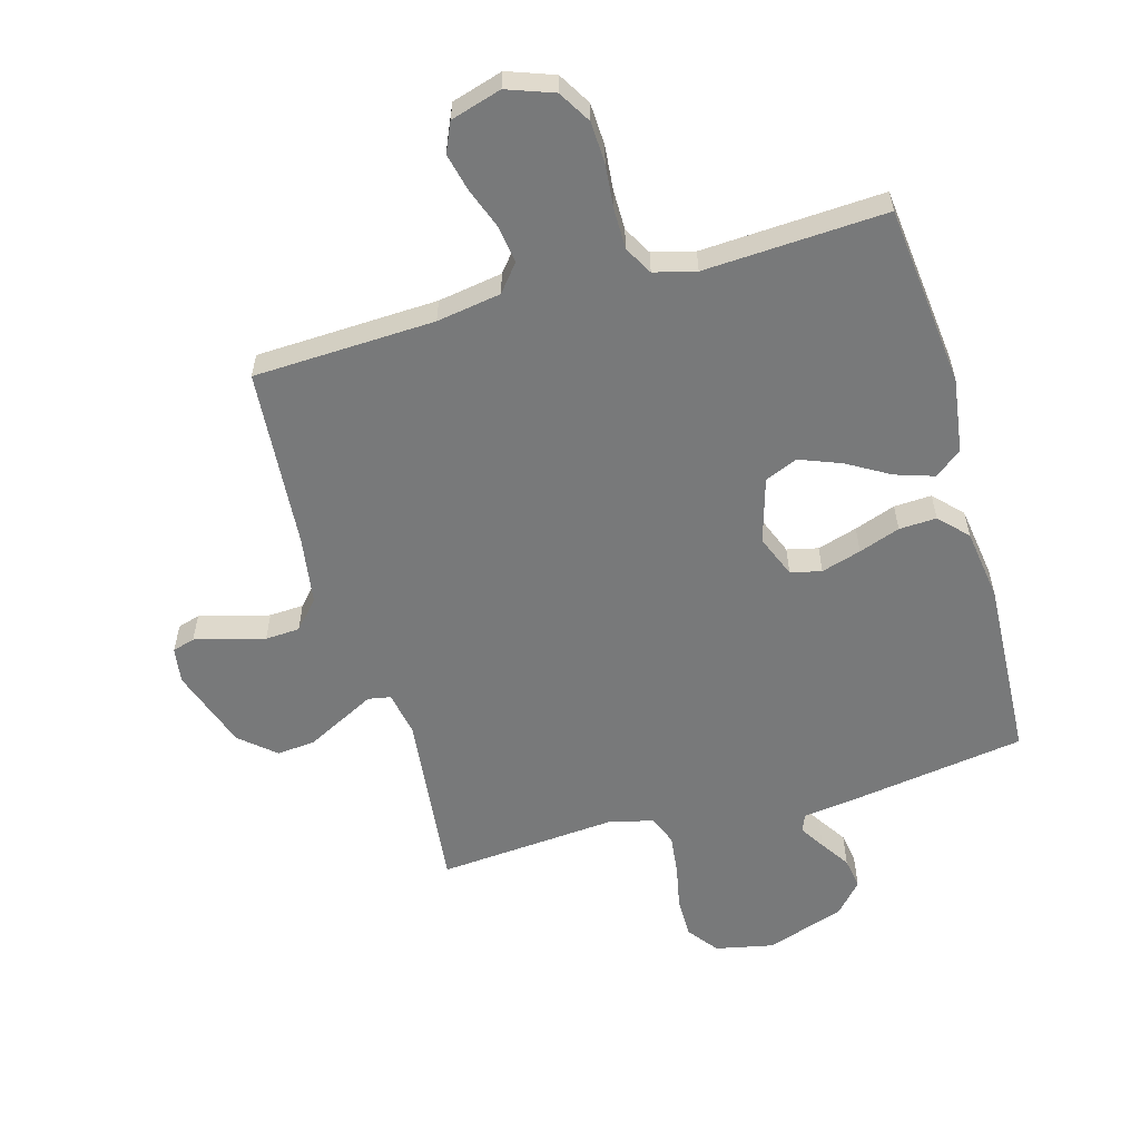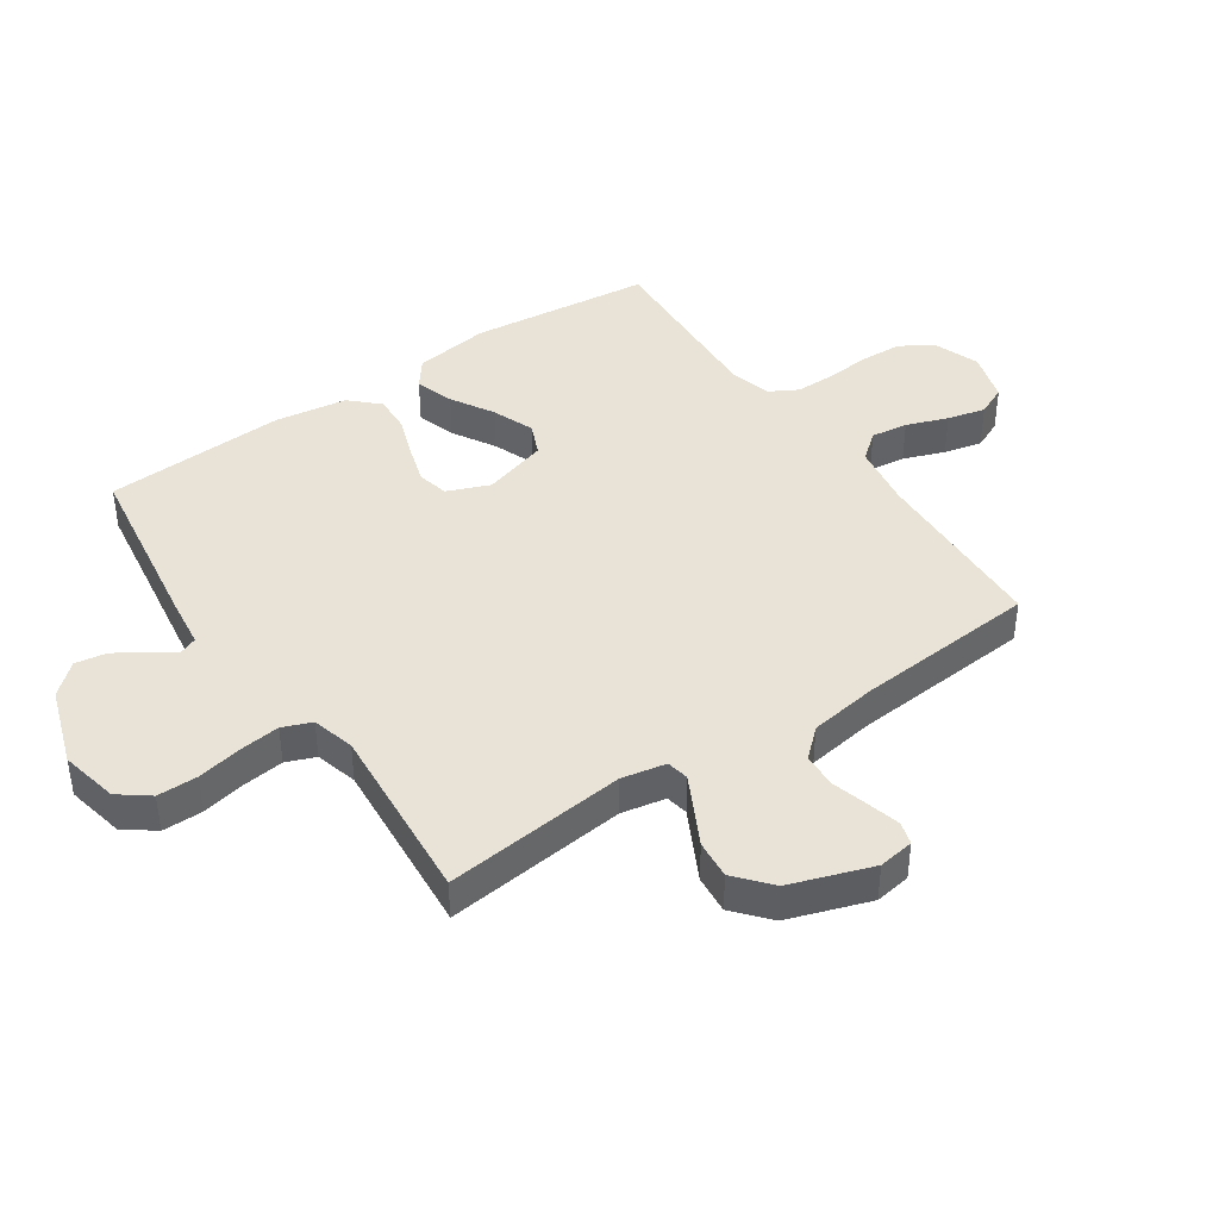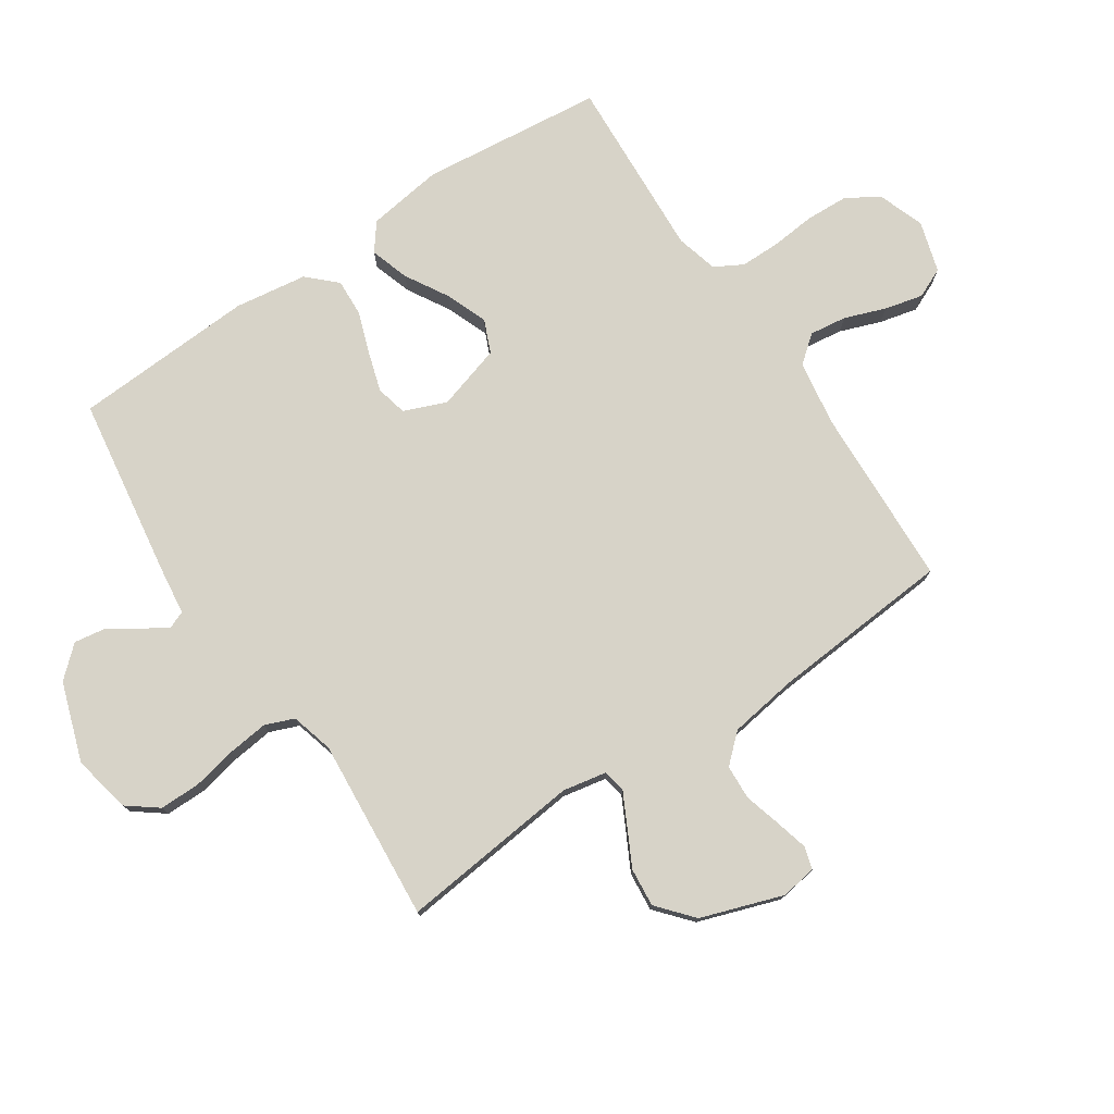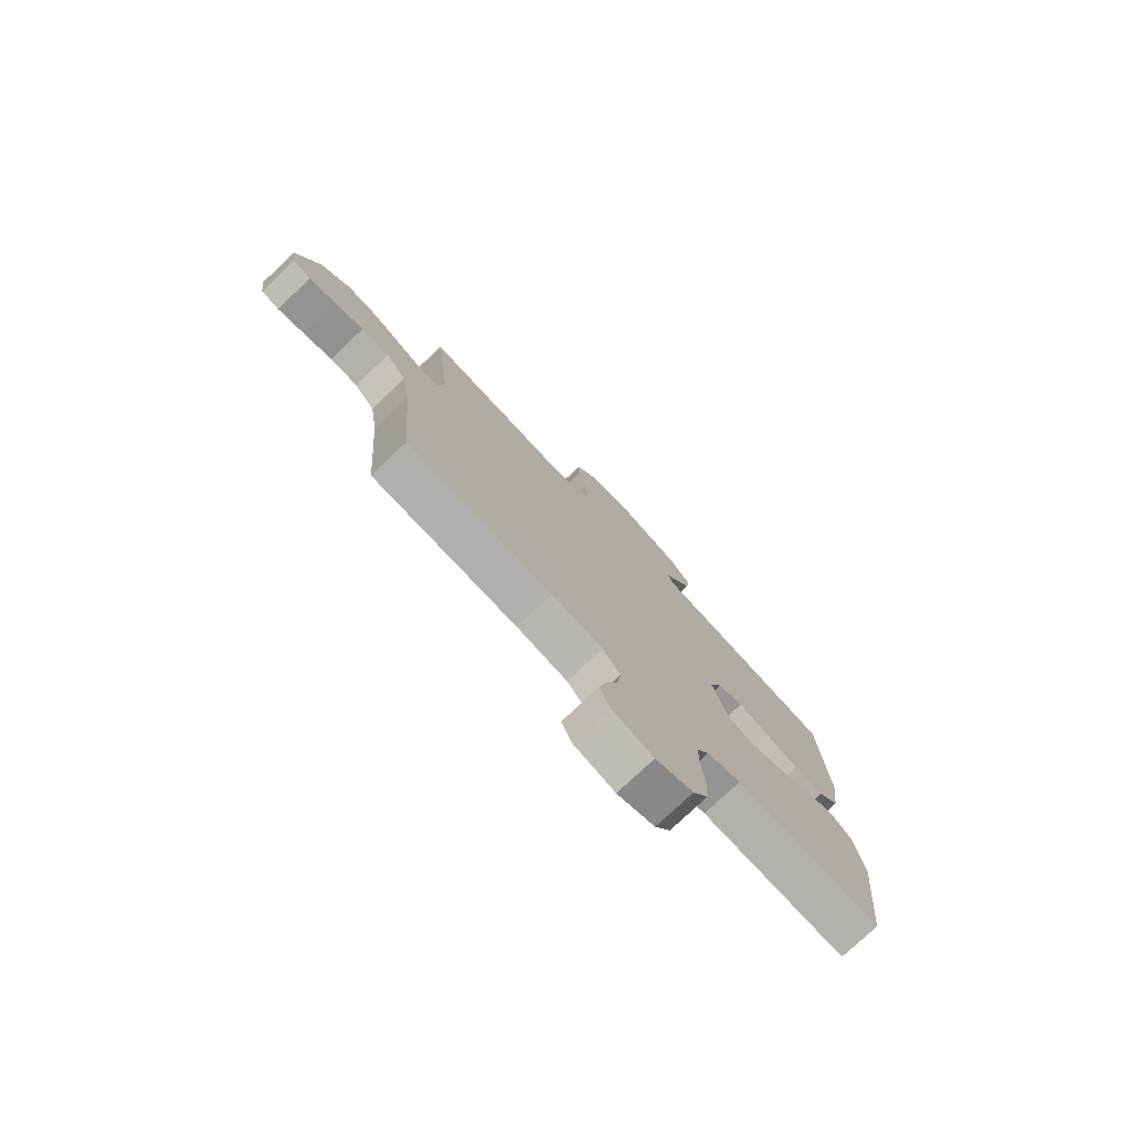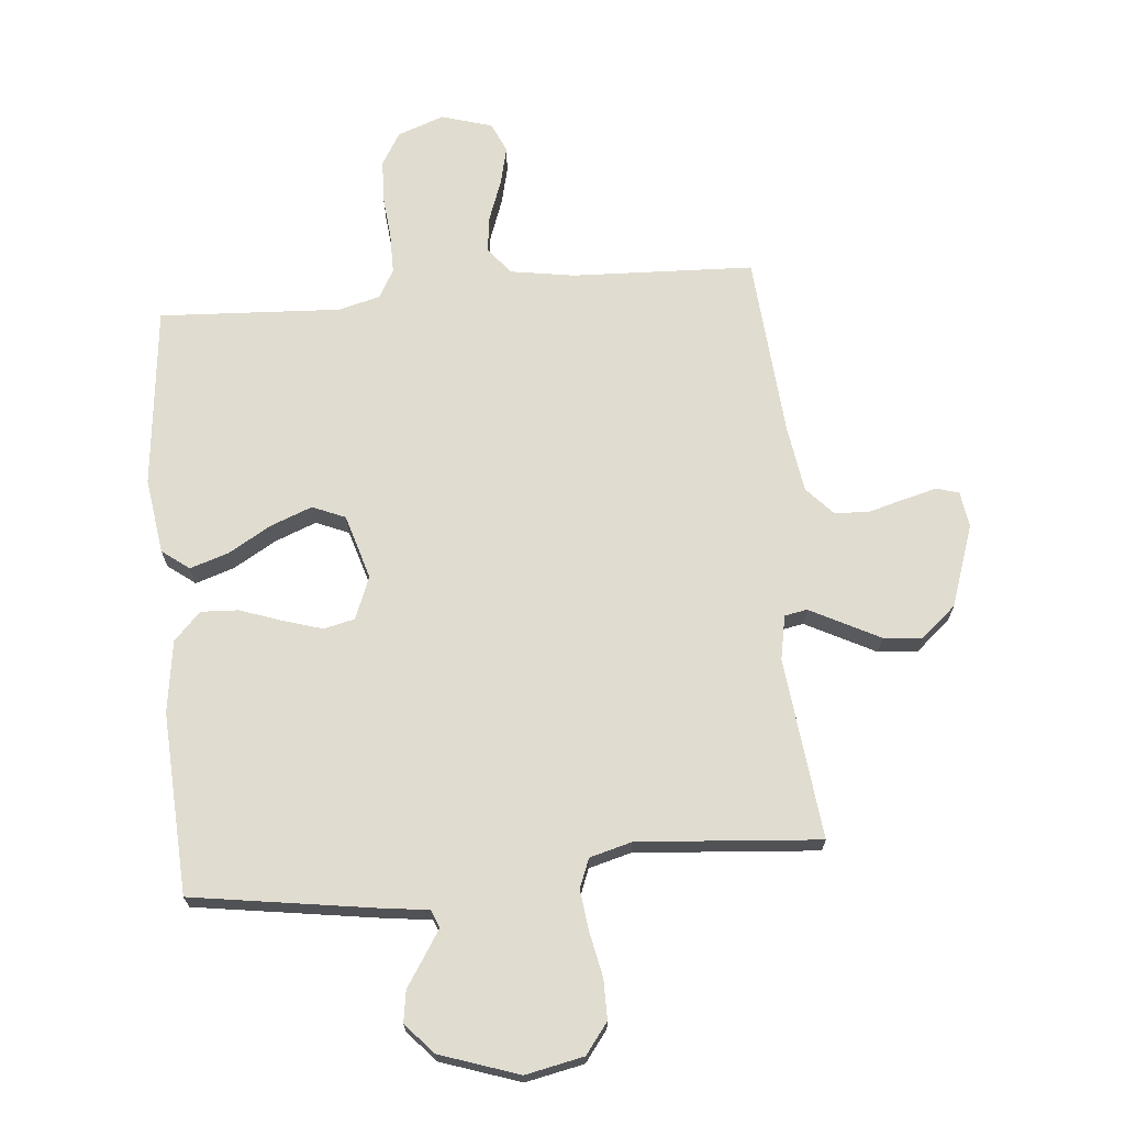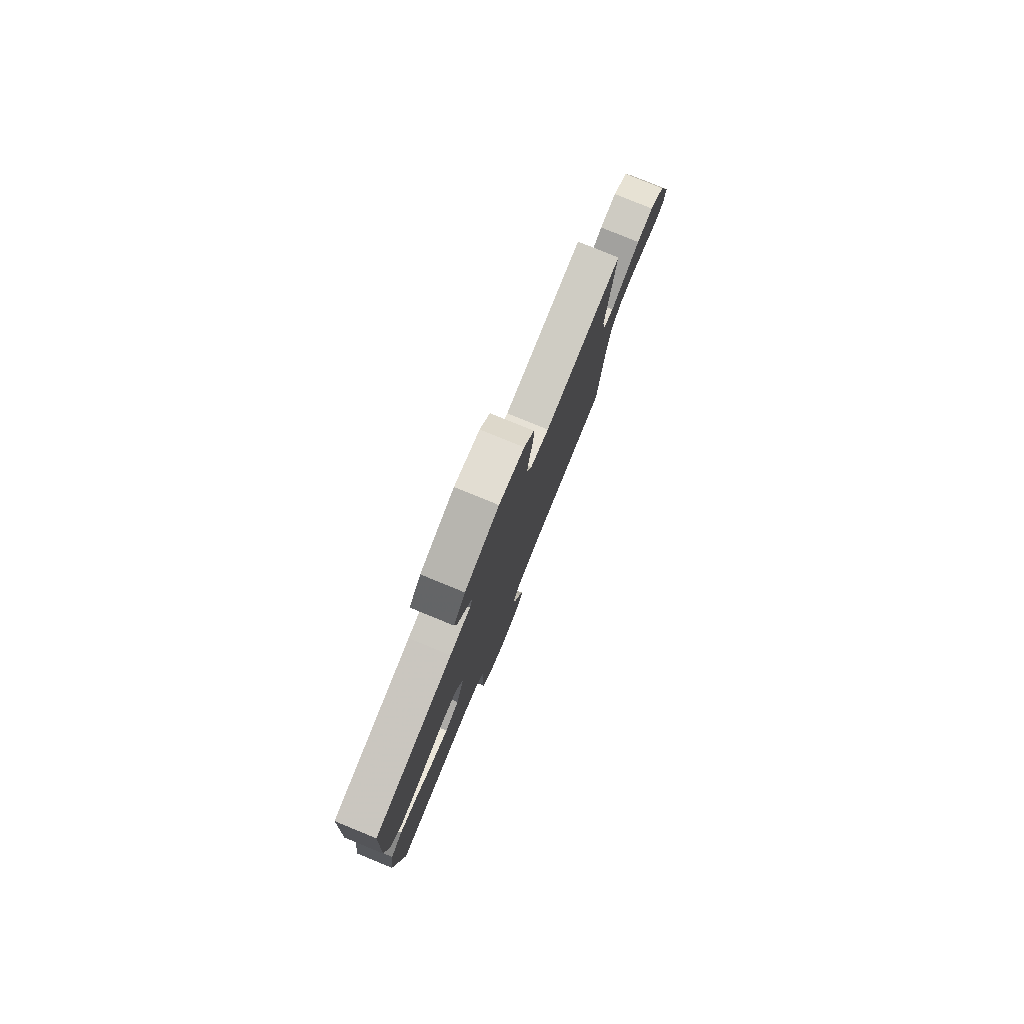
<metadata>
{"format":"obj","ext":"obj","renderer":"f3d","projection":"perspective","resolution":1024,"background":"white","views":[{"elev":-57.7,"azim":-164.1,"up":"+Y"},{"elev":41.8,"azim":55.8,"up":"+Y"},{"elev":76.6,"azim":56.3,"up":"+Y"},{"elev":-77.3,"azim":133.4,"up":"+Z"},{"elev":69.4,"azim":-5.2,"up":"+Y"},{"elev":79.9,"azim":-67.7,"up":"+Z"}]}
</metadata>
<code>
v -0.5 0.07 0.5
v -0.2 0.07 0.545
v -0.121 0.07 0.555
v -0.109 0.07 0.584
v -0.135 0.07 0.625
v -0.167 0.07 0.674
v -0.175 0.07 0.726
v -0.13 0.07 0.776
v 0 0.07 0.82
v 0.096 0.07 0.8
v 0.134 0.07 0.75
v 0.134 0.07 0.683
v 0.119 0.07 0.61
v 0.111 0.07 0.543
v 0.13 0.07 0.495
v 0.2 0.07 0.476
v 0.5 0.07 0.5
v 0.467 0.07 0.2
v 0.481 0.07 0.127
v 0.518 0.07 0.12
v 0.571 0.07 0.147
v 0.633 0.07 0.179
v 0.697 0.07 0.185
v 0.755 0.07 0.135
v 0.801 0.07 0
v 0.792 0.07 -0.059
v 0.755 0.07 -0.07
v 0.701 0.07 -0.056
v 0.64 0.07 -0.039
v 0.583 0.07 -0.042
v 0.541 0.07 -0.088
v 0.524 0.07 -0.2
v 0.5 0.07 -0.5
v 0.2 0.07 -0.512
v 0.094 0.07 -0.529
v 0.058 0.07 -0.573
v 0.066 0.07 -0.634
v 0.091 0.07 -0.702
v 0.106 0.07 -0.765
v 0.084 0.07 -0.814
v 0 0.07 -0.839
v -0.077 0.07 -0.811
v -0.109 0.07 -0.757
v -0.112 0.07 -0.688
v -0.105 0.07 -0.615
v -0.105 0.07 -0.549
v -0.131 0.07 -0.502
v -0.2 0.07 -0.484
v -0.5 0.07 -0.5
v -0.532 0.07 -0.2
v -0.514 0.07 -0.075
v -0.469 0.07 -0.041
v -0.405 0.07 -0.062
v -0.335 0.07 -0.103
v -0.266 0.07 -0.13
v -0.212 0.07 -0.107
v -0.18 0.07 0
v -0.208 0.07 0.07
v -0.259 0.07 0.082
v -0.325 0.07 0.062
v -0.393 0.07 0.038
v -0.455 0.07 0.035
v -0.499 0.07 0.081
v -0.516 0.07 0.2
v -0.5 0 0.5
v -0.2 0 0.545
v -0.121 0 0.555
v -0.109 0 0.584
v -0.135 0 0.625
v -0.167 0 0.674
v -0.175 0 0.726
v -0.13 0 0.776
v 0 0 0.82
v 0.096 0 0.8
v 0.134 0 0.75
v 0.134 0 0.683
v 0.119 0 0.61
v 0.111 0 0.543
v 0.13 0 0.495
v 0.2 0 0.476
v 0.5 0 0.5
v 0.467 0 0.2
v 0.481 0 0.127
v 0.518 0 0.12
v 0.571 0 0.147
v 0.633 0 0.179
v 0.697 0 0.185
v 0.755 0 0.135
v 0.801 0 0
v 0.792 0 -0.059
v 0.755 0 -0.07
v 0.701 0 -0.056
v 0.64 0 -0.039
v 0.583 0 -0.042
v 0.541 0 -0.088
v 0.524 0 -0.2
v 0.5 0 -0.5
v 0.2 0 -0.512
v 0.094 0 -0.529
v 0.058 0 -0.573
v 0.066 0 -0.634
v 0.091 0 -0.702
v 0.106 0 -0.765
v 0.084 0 -0.814
v 0 0 -0.839
v -0.077 0 -0.811
v -0.109 0 -0.757
v -0.112 0 -0.688
v -0.105 0 -0.615
v -0.105 0 -0.549
v -0.131 0 -0.502
v -0.2 0 -0.484
v -0.5 0 -0.5
v -0.532 0 -0.2
v -0.514 0 -0.075
v -0.469 0 -0.041
v -0.405 0 -0.062
v -0.335 0 -0.103
v -0.266 0 -0.13
v -0.212 0 -0.107
v -0.18 0 0
v -0.208 0 0.07
v -0.259 0 0.082
v -0.325 0 0.062
v -0.393 0 0.038
v -0.455 0 0.035
v -0.499 0 0.081
v -0.516 0 0.2
f 1 2 3
f 64 1 3
f 63 64 3
f 62 63 3
f 61 62 3
f 60 61 3
f 59 60 3 4
f 58 59 4
f 57 58 4
f 52 53 54
f 51 52 54
f 50 51 54
f 49 50 54
f 48 49 54
f 47 48 54 55
f 46 47 55 56
f 43 44 45
f 42 43 45
f 41 42 45
f 40 41 45
f 39 40 45
f 38 39 45
f 37 38 45
f 36 37 45 46
f 46 56 57
f 36 46 57
f 35 36 57
f 32 33 34
f 35 57 4
f 34 35 4
f 32 34 4
f 31 32 4
f 27 28 29
f 26 27 29
f 25 26 29
f 24 25 29
f 23 24 29
f 22 23 29
f 21 22 29
f 20 21 29 30
f 16 17 18
f 15 16 18 19
f 11 12 13
f 10 11 13
f 9 10 13
f 8 9 13
f 7 8 13
f 6 7 13
f 5 6 13
f 5 13 14
f 4 5 14 15
f 19 20 30 31
f 4 15 19 31
f 67 66 65
f 67 65 128
f 67 128 127
f 67 127 126
f 67 126 125
f 67 125 124
f 68 67 124 123
f 68 123 122
f 68 122 121
f 118 117 116
f 118 116 115
f 118 115 114
f 118 114 113
f 118 113 112
f 119 118 112 111
f 120 119 111 110
f 109 108 107
f 109 107 106
f 109 106 105
f 109 105 104
f 109 104 103
f 109 103 102
f 109 102 101
f 110 109 101 100
f 121 120 110
f 121 110 100
f 121 100 99
f 98 97 96
f 68 121 99
f 68 99 98
f 68 98 96
f 68 96 95
f 93 92 91
f 93 91 90
f 93 90 89
f 93 89 88
f 93 88 87
f 93 87 86
f 93 86 85
f 94 93 85 84
f 82 81 80
f 83 82 80 79
f 77 76 75
f 77 75 74
f 77 74 73
f 77 73 72
f 77 72 71
f 77 71 70
f 77 70 69
f 78 77 69
f 79 78 69 68
f 95 94 84 83
f 95 83 79 68
f 1 65 66 2
f 2 66 67 3
f 3 67 68 4
f 4 68 69 5
f 5 69 70 6
f 6 70 71 7
f 7 71 72 8
f 8 72 73 9
f 9 73 74 10
f 10 74 75 11
f 11 75 76 12
f 12 76 77 13
f 13 77 78 14
f 14 78 79 15
f 15 79 80 16
f 16 80 81 17
f 17 81 82 18
f 18 82 83 19
f 19 83 84 20
f 20 84 85 21
f 21 85 86 22
f 22 86 87 23
f 23 87 88 24
f 24 88 89 25
f 25 89 90 26
f 26 90 91 27
f 27 91 92 28
f 28 92 93 29
f 29 93 94 30
f 30 94 95 31
f 31 95 96 32
f 32 96 97 33
f 33 97 98 34
f 34 98 99 35
f 35 99 100 36
f 36 100 101 37
f 37 101 102 38
f 38 102 103 39
f 39 103 104 40
f 40 104 105 41
f 41 105 106 42
f 42 106 107 43
f 43 107 108 44
f 44 108 109 45
f 45 109 110 46
f 46 110 111 47
f 47 111 112 48
f 48 112 113 49
f 49 113 114 50
f 50 114 115 51
f 51 115 116 52
f 52 116 117 53
f 53 117 118 54
f 54 118 119 55
f 55 119 120 56
f 56 120 121 57
f 57 121 122 58
f 58 122 123 59
f 59 123 124 60
f 60 124 125 61
f 61 125 126 62
f 62 126 127 63
f 63 127 128 64
f 64 128 65 1

</code>
